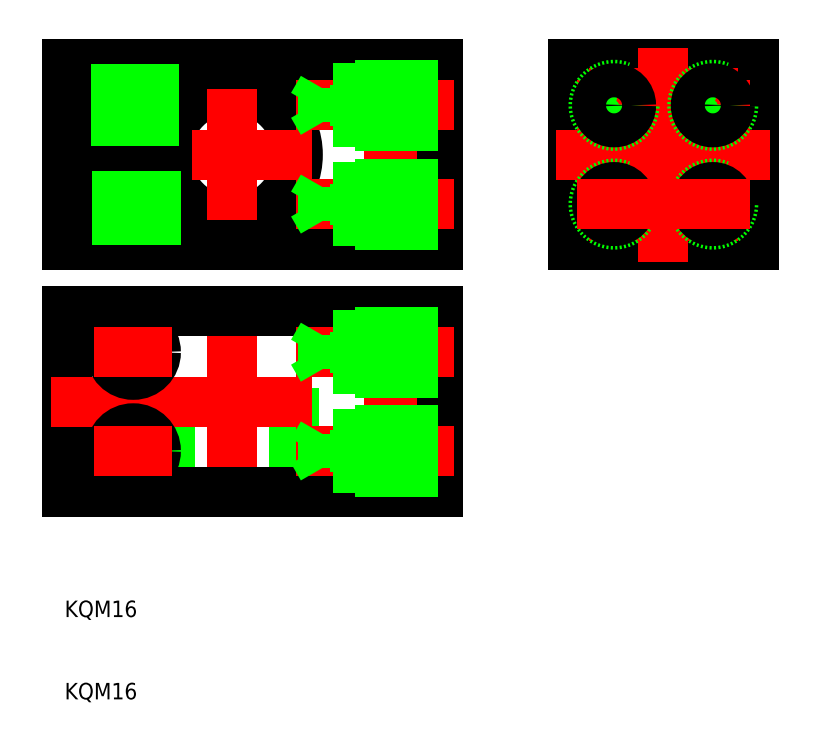
<metadata>
{"format":"dxf","ext":"dxf","renderer":"ezdxf+matplotlib","layout":"modelspace","background":"white","min_lineweight":24,"dpi":150}
</metadata>
<code>
0
SECTION
2
ENTITIES
0
TEXT
8
0
10
10
20
20
30
0
40
2
1
KQM16
0
TEXT
8
0
10
10
20
10
30
0
40
2
1
KQM16
0
ARC
8
0
10
30.34
20
76.19
30
0
40
8
50
187.2
51
172.8
0
LINE
8
CENTER
10
18.34
20
63.19
30
0
11
18.34
21
89.19
31
0
0
LINE
8
CENTER
10
30.34
20
86.69
30
0
11
30.34
21
65.69
31
0
0
LINE
8
0
10
55.34
20
87.19
30
0
11
55.34
21
65.19
31
0
0
LINE
8
CENTER
10
8.343
20
76.19
30
0
11
57.34
21
76.19
31
0
0
LINE
8
0
10
55.34
20
65.19
30
0
11
10.34
21
65.19
31
0
0
LINE
8
0
10
22.41
20
75.19
30
0
11
10.34
21
75.19
31
0
0
LINE
8
0
10
15.59
20
65.19
30
0
11
15.59
21
75.19
31
0
0
LINE
8
0
10
10.34
20
65.19
30
0
11
10.34
21
75.19
31
0
0
LINE
8
0
10
21.09
20
65.19
30
0
11
21.09
21
75.19
31
0
0
LINE
8
CENTER
10
57.34
20
70.19
30
0
11
38.15
21
70.19
31
0
0
LINE
8
0
10
55.34
20
67.69
30
0
11
45.34
21
67.69
31
0
0
LINE
8
0
10
55.34
20
68.12
30
0
11
41.34
21
68.12
31
0
0
LINE
8
0
10
55.34
20
72.26
30
0
11
41.34
21
72.26
31
0
0
LINE
8
0
10
55.34
20
72.69
30
0
11
45.34
21
72.69
31
0
0
LINE
8
0
10
41.34
20
72.26
30
0
11
40.15
21
70.19
31
0
0
LINE
8
0
10
41.34
20
68.12
30
0
11
40.15
21
70.19
31
0
0
LINE
8
0
10
41.34
20
68.12
30
0
11
41.34
21
72.26
31
0
0
LINE
8
0
10
45.34
20
72.69
30
0
11
45.34
21
67.69
31
0
0
LINE
8
0
10
10.34
20
87.19
30
0
11
55.34
21
87.19
31
0
0
LINE
8
0
10
22.41
20
77.19
30
0
11
10.34
21
77.19
31
0
0
LINE
8
0
10
20.84
20
87.19
30
0
11
20.84
21
77.19
31
0
0
LINE
8
0
10
20.41
20
77.19
30
0
11
20.41
21
87.19
31
0
0
LINE
8
0
10
15.84
20
87.19
30
0
11
15.84
21
77.19
31
0
0
LINE
8
0
10
10.34
20
77.19
30
0
11
10.34
21
87.19
31
0
0
LINE
8
0
10
16.28
20
77.19
30
0
11
16.28
21
87.19
31
0
0
LINE
8
CENTER
10
57.34
20
82.19
30
0
11
38.15
21
82.19
31
0
0
LINE
8
0
10
45.34
20
79.69
30
0
11
45.34
21
84.69
31
0
0
LINE
8
0
10
41.34
20
84.26
30
0
11
41.34
21
80.12
31
0
0
LINE
8
0
10
41.34
20
84.26
30
0
11
40.15
21
82.19
31
0
0
LINE
8
0
10
41.34
20
80.12
30
0
11
40.15
21
82.19
31
0
0
LINE
8
0
10
55.34
20
79.69
30
0
11
45.34
21
79.69
31
0
0
LINE
8
0
10
55.34
20
80.12
30
0
11
41.34
21
80.12
31
0
0
LINE
8
0
10
55.34
20
84.26
30
0
11
41.34
21
84.26
31
0
0
LINE
8
0
10
55.34
20
84.69
30
0
11
45.34
21
84.69
31
0
0
LINE
8
CENTER
10
18.34
20
56.94
30
0
11
18.34
21
35.44
31
0
0
LINE
8
0
10
10.34
20
57.19
30
0
11
10.34
21
35.19
31
0
0
LINE
8
0
10
22.84
20
35.19
30
0
11
22.84
21
57.19
31
0
0
LINE
8
CENTER
10
30.34
20
33.19
30
0
11
30.34
21
59.19
31
0
0
LINE
8
0
10
37.84
20
35.19
30
0
11
37.84
21
57.19
31
0
0
LINE
8
0
10
55.34
20
35.19
30
0
11
55.34
21
57.19
31
0
0
LINE
8
0
10
10.34
20
35.19
30
0
11
55.34
21
35.19
31
0
0
LINE
8
CENTER
10
8.343
20
46.19
30
0
11
57.34
21
46.19
31
0
0
LINE
8
CENTER
10
57.34
20
40.19
30
0
11
38.15
21
40.19
31
0
0
CIRCLE
8
0
10
18.34
20
40.19
30
0
40
2.75
0
LINE
8
CENTER
10
13.59
20
40.19
30
0
11
23.09
21
40.19
31
0
0
LINE
8
0
10
41.34
20
38.12
30
0
11
40.15
21
40.19
31
0
0
LINE
8
0
10
41.34
20
42.26
30
0
11
40.15
21
40.19
31
0
0
LINE
8
0
10
45.34
20
42.69
30
0
11
45.34
21
37.69
31
0
0
LINE
8
0
10
41.34
20
38.12
30
0
11
41.34
21
42.26
31
0
0
LINE
8
0
10
55.34
20
38.12
30
0
11
41.34
21
38.12
31
0
0
LINE
8
0
10
55.34
20
37.69
30
0
11
45.34
21
37.69
31
0
0
LINE
8
0
10
55.34
20
42.69
30
0
11
45.34
21
42.69
31
0
0
LINE
8
0
10
55.34
20
42.26
30
0
11
41.34
21
42.26
31
0
0
LINE
8
0
10
55.34
20
57.19
30
0
11
10.34
21
57.19
31
0
0
LINE
8
CENTER
10
57.34
20
52.19
30
0
11
38.15
21
52.19
31
0
0
CIRCLE
8
0
10
18.34
20
52.19
30
0
40
2.75
0
LINE
8
CENTER
10
13.59
20
52.19
30
0
11
23.09
21
52.19
31
0
0
LINE
8
0
10
41.34
20
54.26
30
0
11
41.34
21
50.12
31
0
0
LINE
8
0
10
45.34
20
49.69
30
0
11
45.34
21
54.69
31
0
0
LINE
8
0
10
41.34
20
54.26
30
0
11
40.15
21
52.19
31
0
0
LINE
8
0
10
41.34
20
50.12
30
0
11
40.15
21
52.19
31
0
0
LINE
8
0
10
55.34
20
50.12
30
0
11
41.34
21
50.12
31
0
0
LINE
8
0
10
55.34
20
49.69
30
0
11
45.34
21
49.69
31
0
0
LINE
8
0
10
55.34
20
54.69
30
0
11
45.34
21
54.69
31
0
0
LINE
8
0
10
55.34
20
54.26
30
0
11
41.34
21
54.26
31
0
0
LINE
8
0
10
71.77
20
87.19
30
0
11
71.77
21
65.19
31
0
0
LINE
8
0
10
71.77
20
87.19
30
0
11
93.77
21
87.19
31
0
0
LINE
8
0
10
93.77
20
87.19
30
0
11
93.77
21
65.19
31
0
0
LINE
8
0
10
93.77
20
65.19
30
0
11
71.77
21
65.19
31
0
0
LINE
8
CENTER
10
82.77
20
63.19
30
0
11
82.77
21
89.19
31
0
0
LINE
8
CENTER
10
95.77
20
76.19
30
0
11
69.77
21
76.19
31
0
0
LINE
8
CENTER
10
76.77
20
86.69
30
0
11
76.77
21
65.69
31
0
0
LINE
8
CENTER
10
88.77
20
86.69
30
0
11
88.77
21
65.69
31
0
0
LINE
8
CENTER
10
72.27
20
82.19
30
0
11
83.02
21
82.19
31
0
0
LINE
8
CENTER
10
93.27
20
82.19
30
0
11
82.52
21
82.19
31
0
0
CIRCLE
8
0
10
76.77
20
82.19
30
0
40
2.5
0
CIRCLE
8
0
10
88.77
20
82.19
30
0
40
2.5
0
CIRCLE
8
0
10
76.77
20
70.19
30
0
40
2.5
0
CIRCLE
8
0
10
88.77
20
70.19
30
0
40
2.5
0
CIRCLE
8
0
10
76.77
20
82.19
30
0
40
2.067
0
CIRCLE
8
0
10
88.77
20
82.19
30
0
40
2.067
0
CIRCLE
8
0
10
76.77
20
70.19
30
0
40
2.067
0
CIRCLE
8
0
10
88.77
20
70.19
30
0
40
2.067
0
LINE
8
CENTER
10
72.27
20
70.19
30
0
11
83.02
21
70.19
31
0
0
LINE
8
CENTER
10
93.27
20
70.19
30
0
11
82.52
21
70.19
31
0
0
VIEWPORT
8
0
10
5.614
20
3.902
30
0
40
13.1
41
8.746
68
     1
69
     1
0
VIEWPORT
8
0
10
5.614
20
3.902
30
0
40
8.982
41
6.243
68
     2
69
     2
0
ENDSEC
0
EOF

</code>
